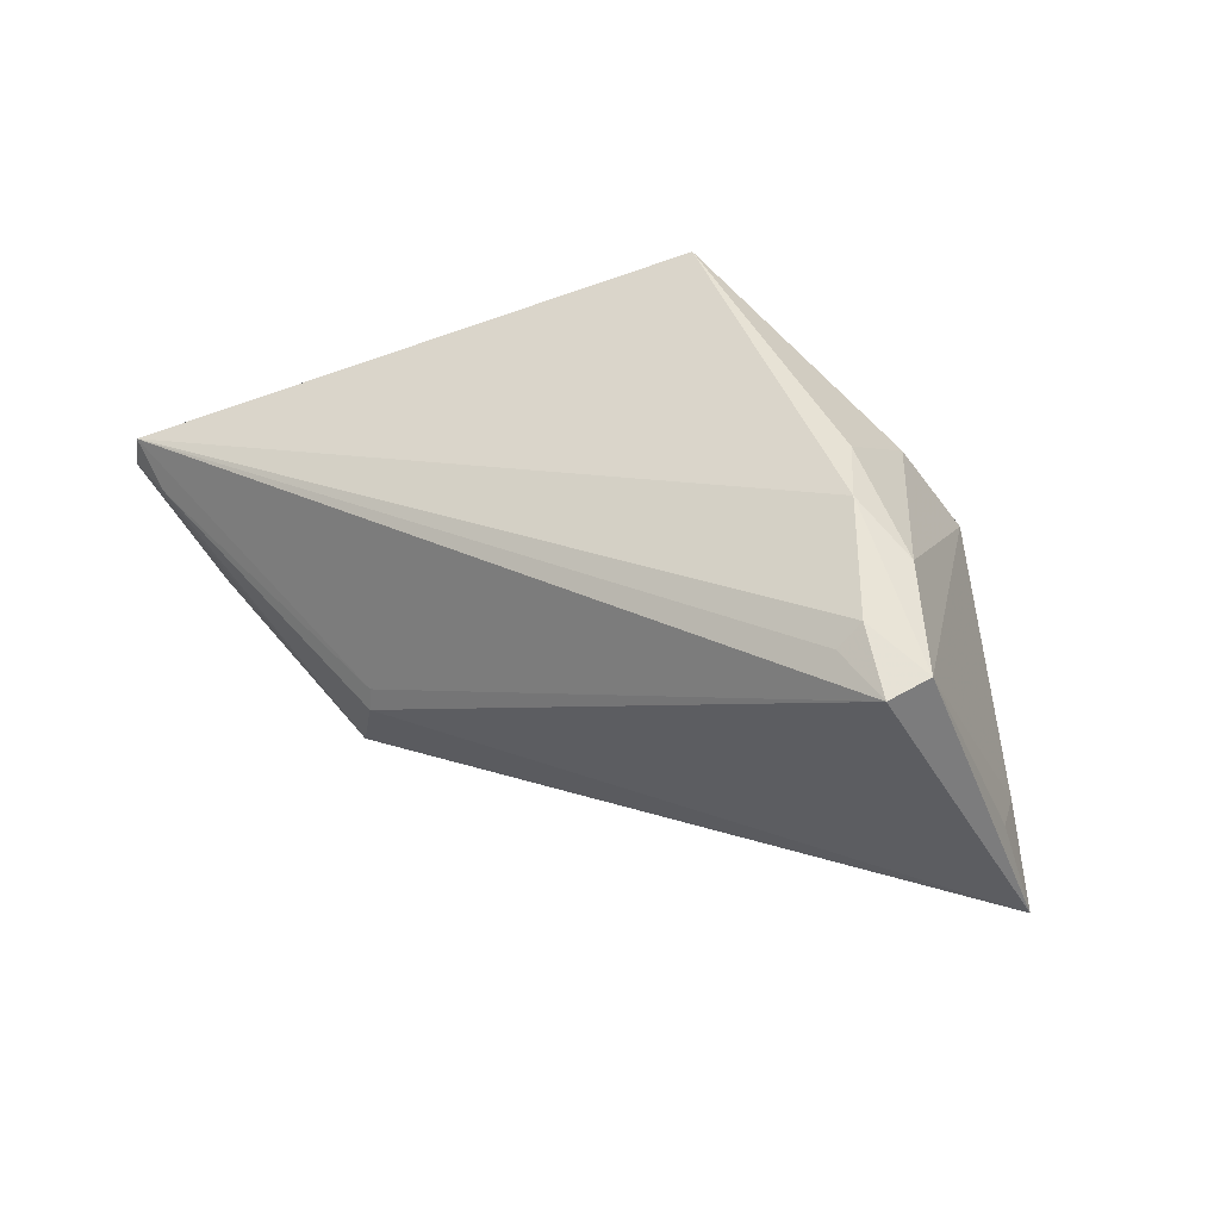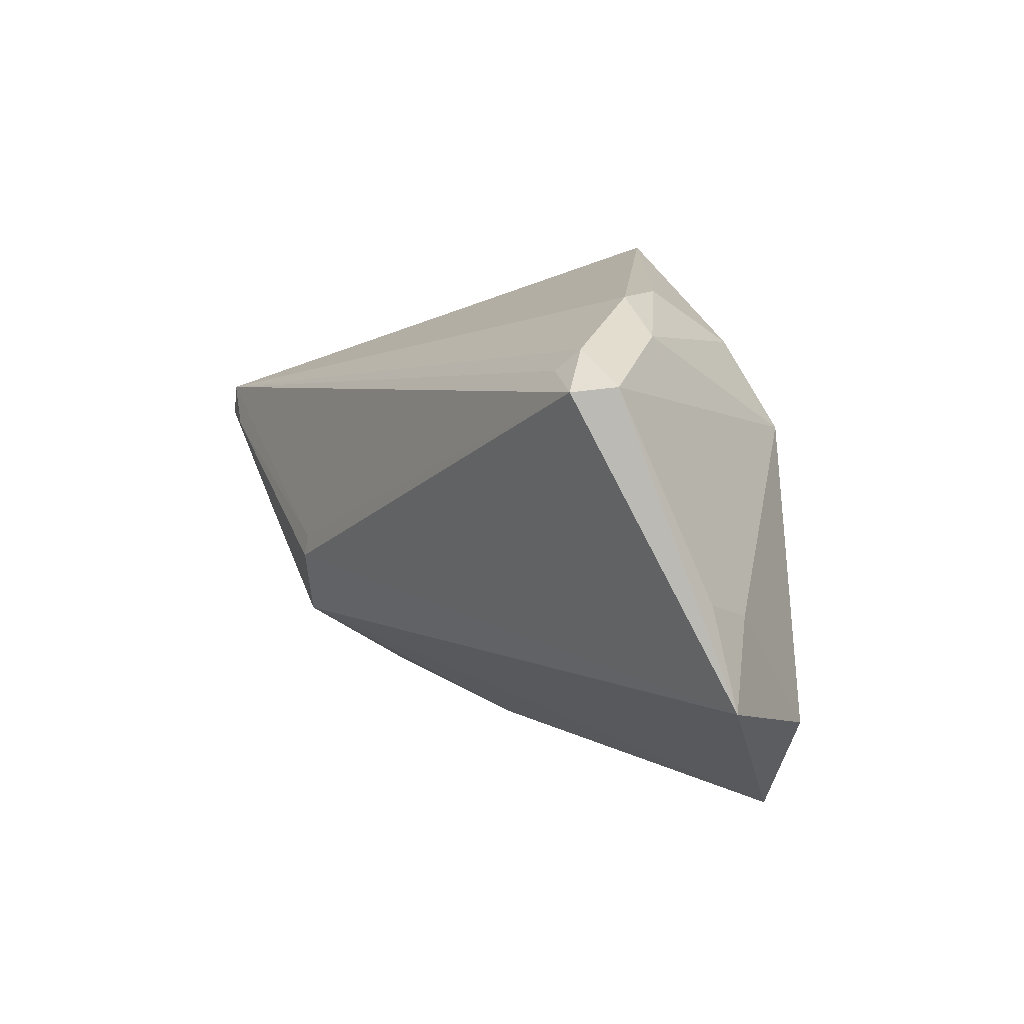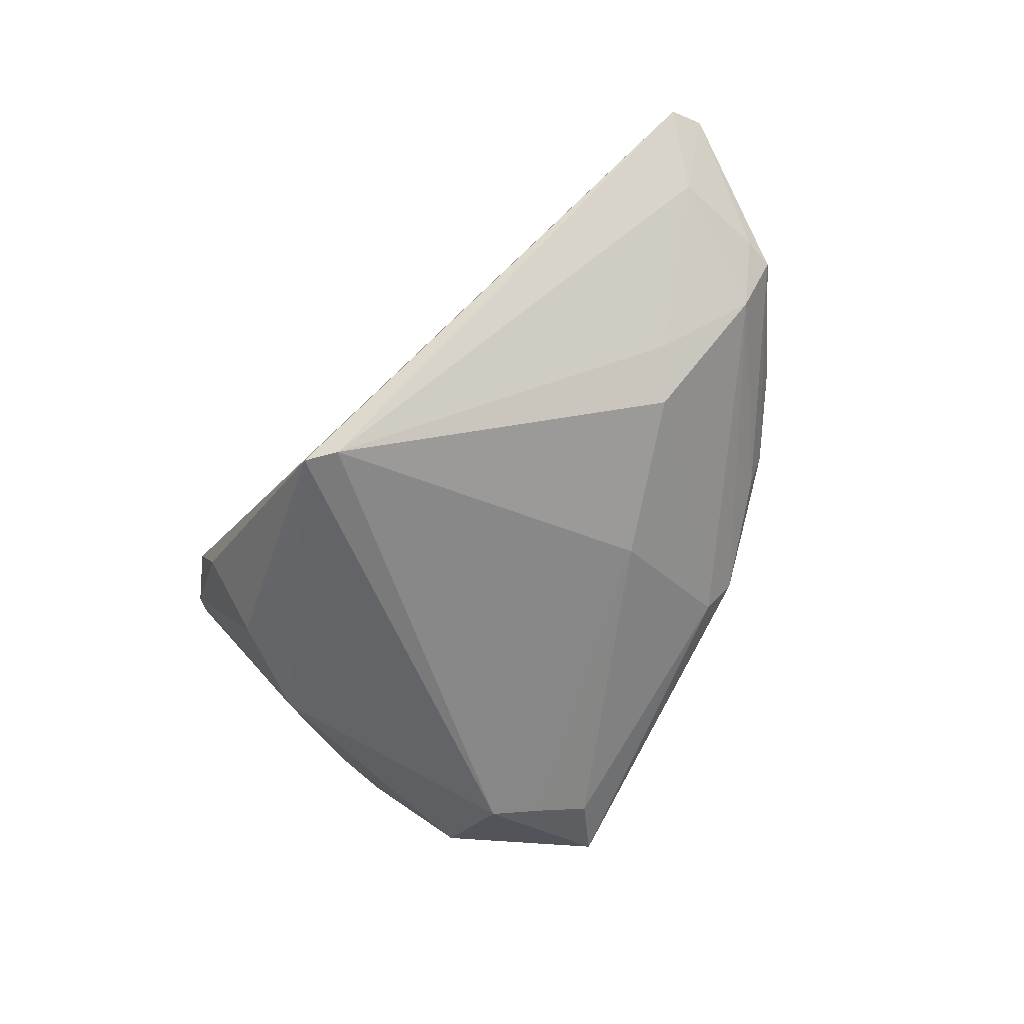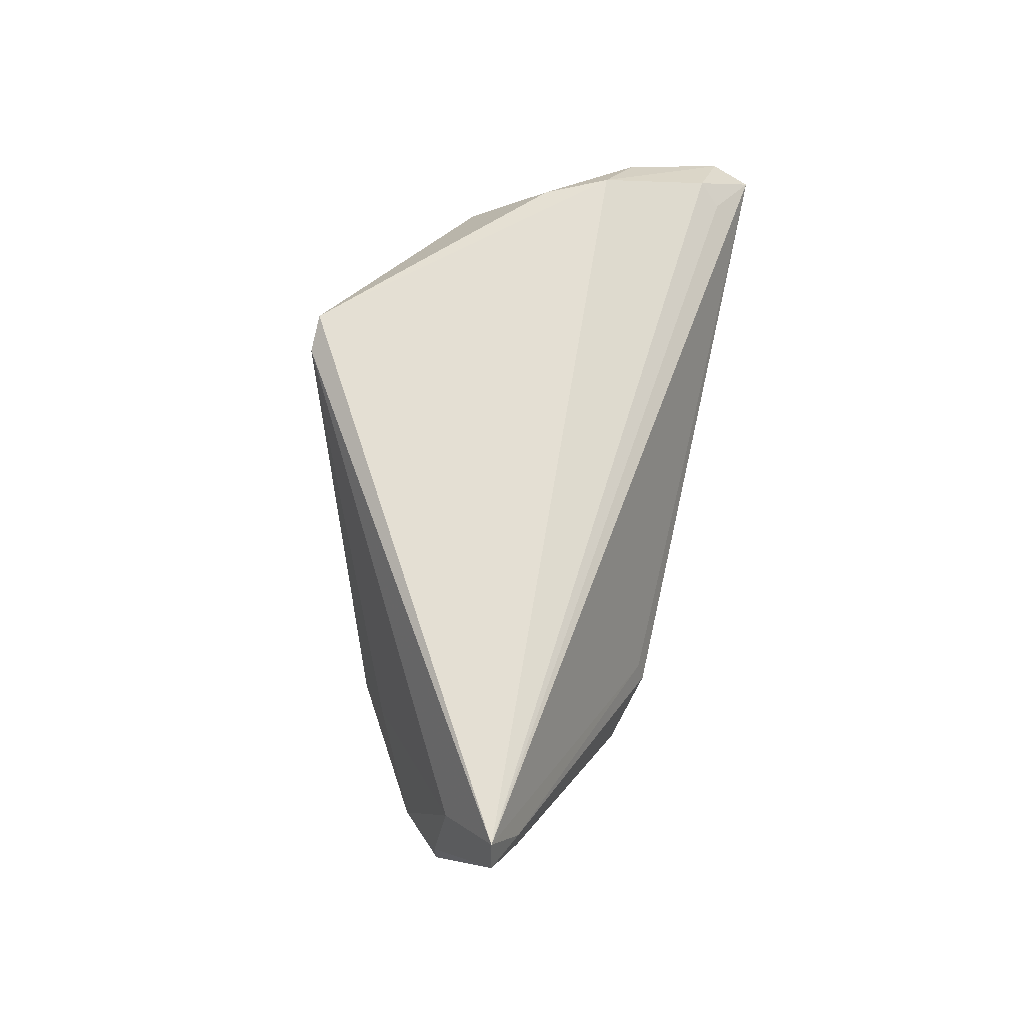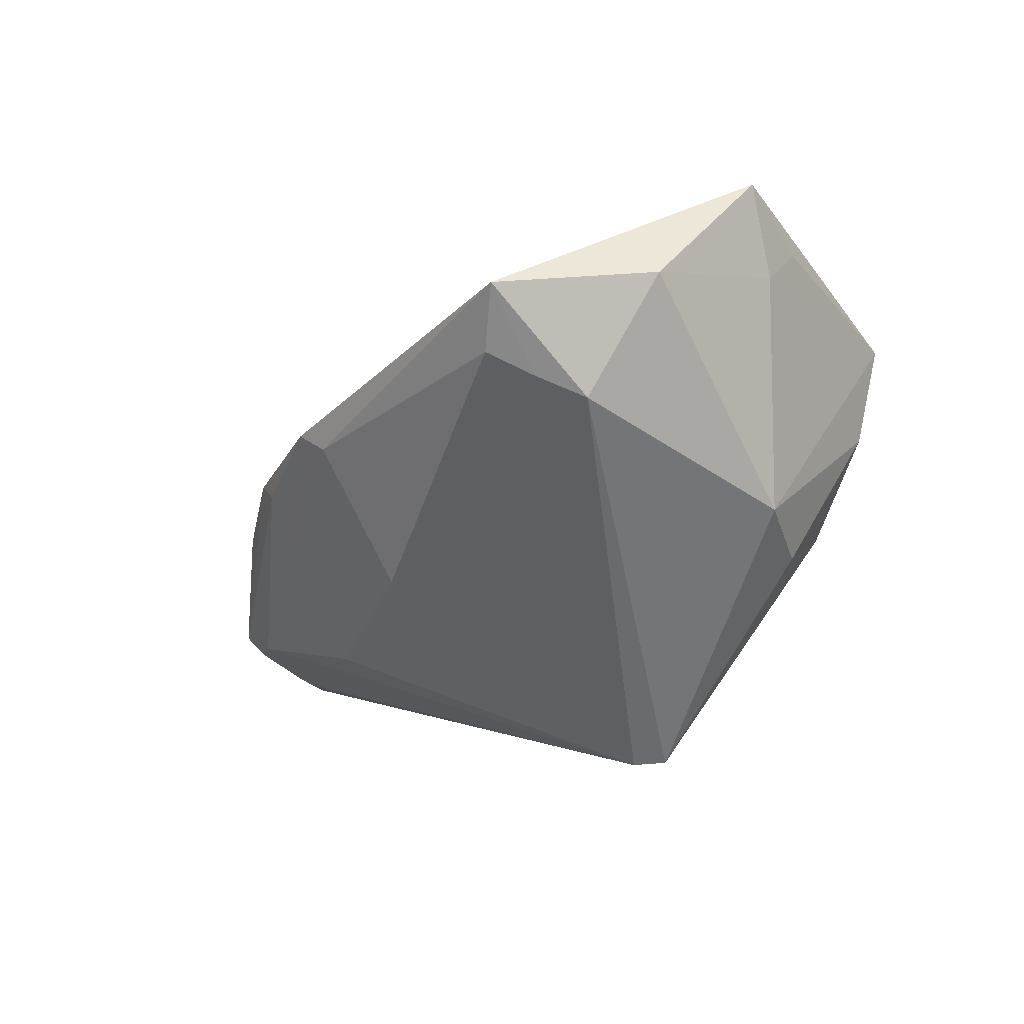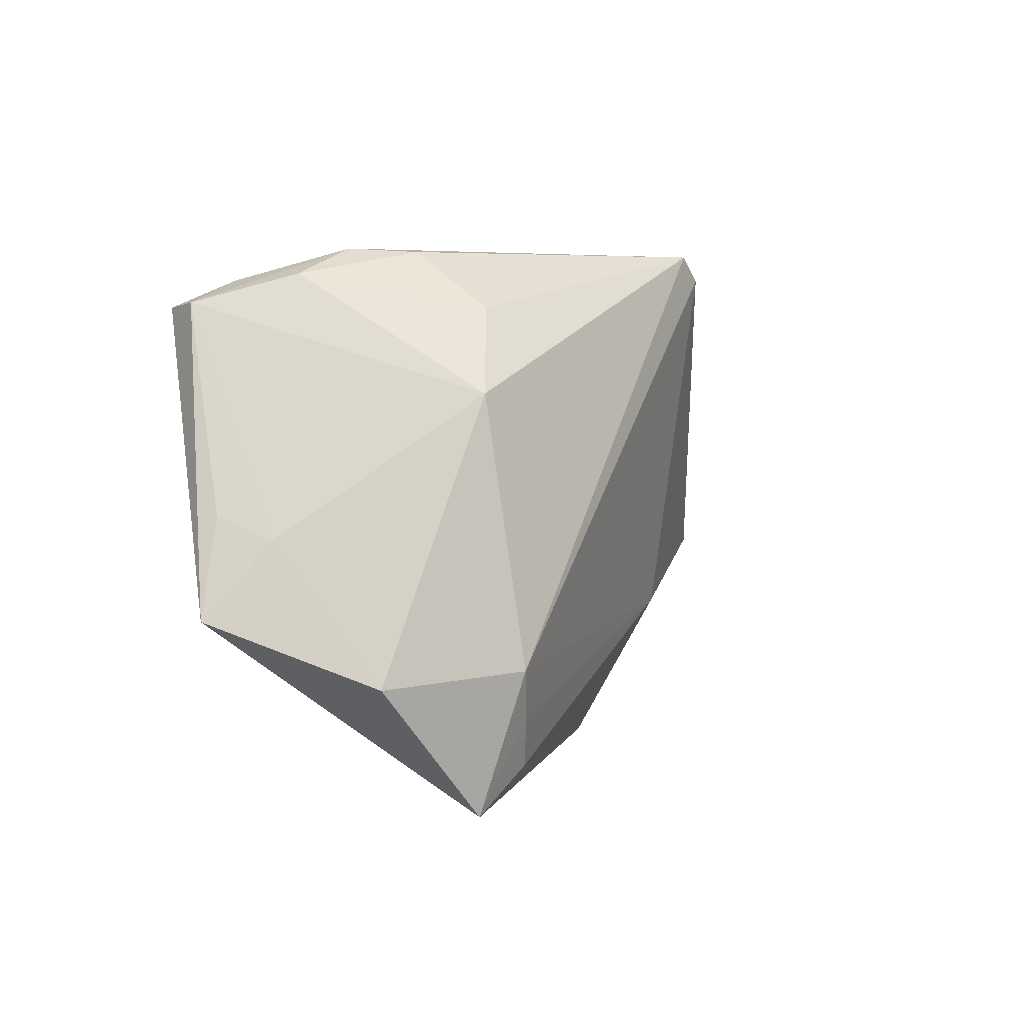
<metadata>
{"format":"obj","ext":"obj","renderer":"f3d","projection":"perspective","resolution":1024,"background":"white","views":[{"elev":42.0,"azim":35.6,"up":"+Y"},{"elev":14.8,"azim":59.8,"up":"+Y"},{"elev":-58.1,"azim":-121.2,"up":"+Z"},{"elev":47.6,"azim":-71.9,"up":"+Y"},{"elev":-53.3,"azim":48.2,"up":"+Z"},{"elev":3.3,"azim":123.8,"up":"+Y"}]}
</metadata>
<code>
v -0.05404 -0.01045 0.01725
v -0.02812 -0.0309 0.00165
v 0.04316 0.02572 0.02115
v -0.02348 -0.006923 0.0249
v -0.06666 0.002988 0.018
v 0.03084 -0.0385 -0.01878
v -0.06613 0.007274 0.01787
v 0.05578 -0.01304 0.004995
v -0.03036 -0.03141 0.00578
v -0.04324 -0.004655 -0.00535
v -0.05229 -0.01308 0.001182
v -0.06079 0.002426 0.01952
v 0.03561 0.02679 0.01859
v -0.03763 -0.007999 -0.009906
v -0.05699 -0.01426 0.006985
v -0.01737 -0.01521 -0.01582
v 0.03693 0.02935 0.01579
v -0.05832 -0.0102 0.007291
v 0.02582 -0.0264 -0.02248
v 0.03667 0.02996 0.0053
v 0.02334 -0.03287 -0.0206
v -0.01472 0.0304 -0.0243
v -0.06019 0.00134 0.009807
v -0.05306 -0.01377 0.01363
v 0.02383 0.02552 -0.01496
v -0.01125 0.03357 -0.0243
v 0.02816 0.03357 0.003797
v 0.02872 -0.01986 -0.0243
v 0.02336 0.0331 -0.003758
v -0.01062 -0.03405 -0.007527
v 0.04537 0.0262 0.01578
v -0.05974 -0.007908 0.01232
v -0.04198 -0.02508 0.009093
v -0.02726 -0.01942 0.02256
v -0.02319 -0.009749 0.02554
v 0.04908 -0.003388 -0.0006728
v 0.03007 0.01462 -0.01913
v 0.04439 -0.02128 -0.01373
v -0.01342 -0.03643 -0.003497
v 0.05156 -0.0003336 0.006049
f 34 6 8
f 7 3 13
f 4 3 7
f 8 3 35
f 35 34 8
f 3 4 35
f 8 6 38
f 26 37 28
f 28 38 6
f 37 38 28
f 12 4 7
f 12 35 4
f 7 5 12
f 34 35 12
f 12 5 34
f 6 34 39
f 34 9 39
f 34 5 1
f 36 40 8
f 8 38 36
f 36 38 37
f 17 13 3
f 7 13 17
f 22 28 16
f 22 16 14
f 26 28 22
f 14 10 22
f 7 26 22
f 11 10 14
f 33 9 34
f 34 1 33
f 16 28 19
f 19 21 16
f 19 28 6
f 6 21 19
f 16 21 30
f 39 11 30
f 6 39 30
f 30 21 6
f 14 16 30
f 30 11 14
f 25 20 37
f 29 20 25
f 25 37 26
f 26 29 25
f 31 3 8
f 8 40 31
f 31 17 3
f 37 20 31
f 31 36 37
f 40 36 31
f 27 20 29
f 27 29 26
f 27 31 20
f 17 31 27
f 27 26 7
f 7 17 27
f 2 39 9
f 2 11 39
f 23 11 18
f 10 11 23
f 7 22 23
f 23 5 7
f 23 18 5
f 23 22 10
f 32 1 5
f 18 11 15
f 11 2 15
f 5 18 15
f 15 32 5
f 1 32 15
f 9 33 15
f 15 2 9
f 24 33 1
f 1 15 24
f 24 15 33

</code>
